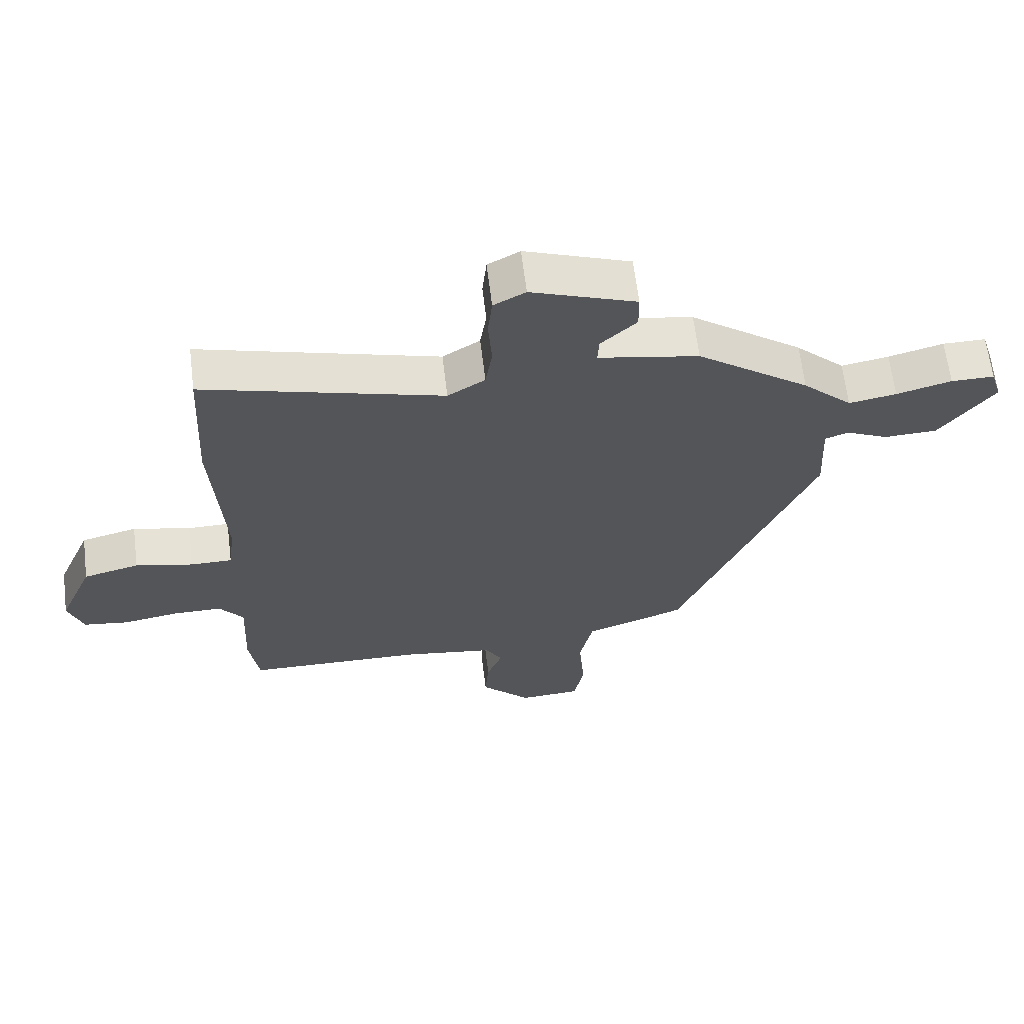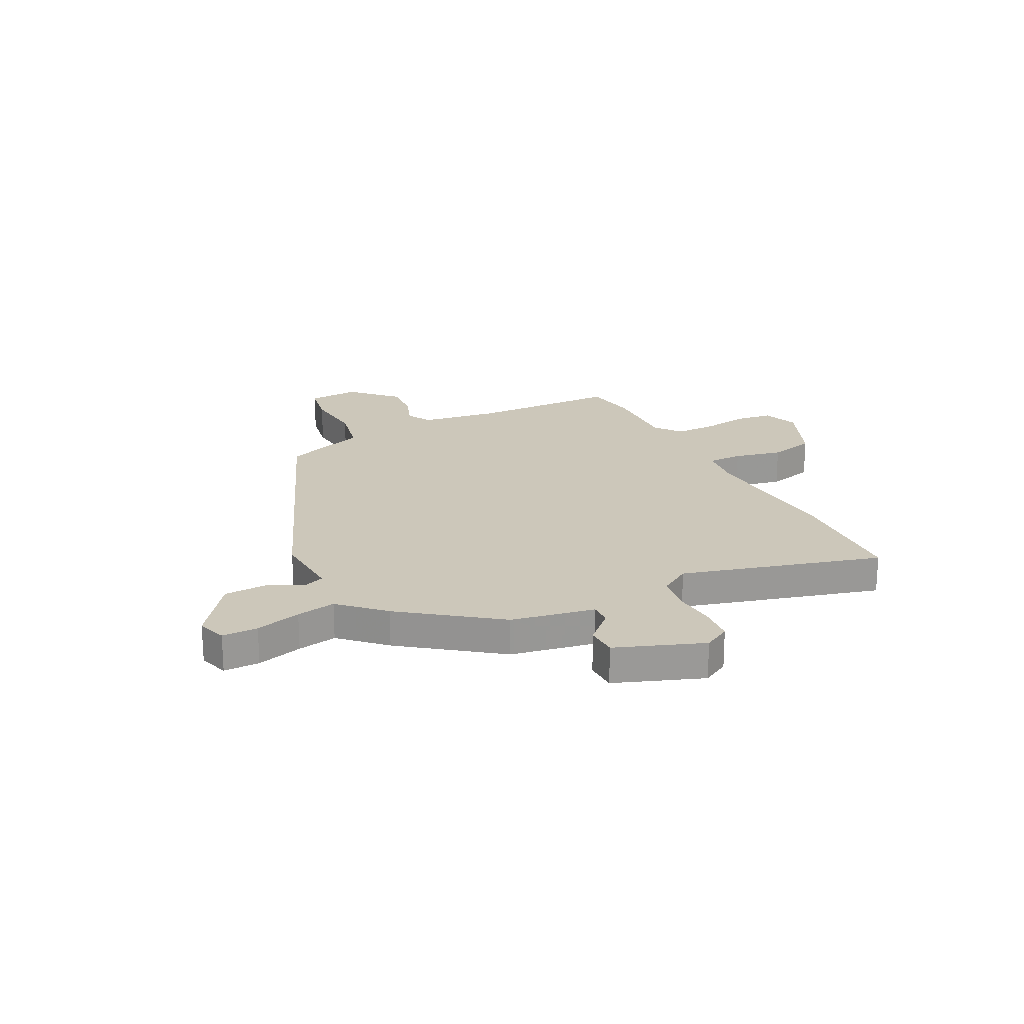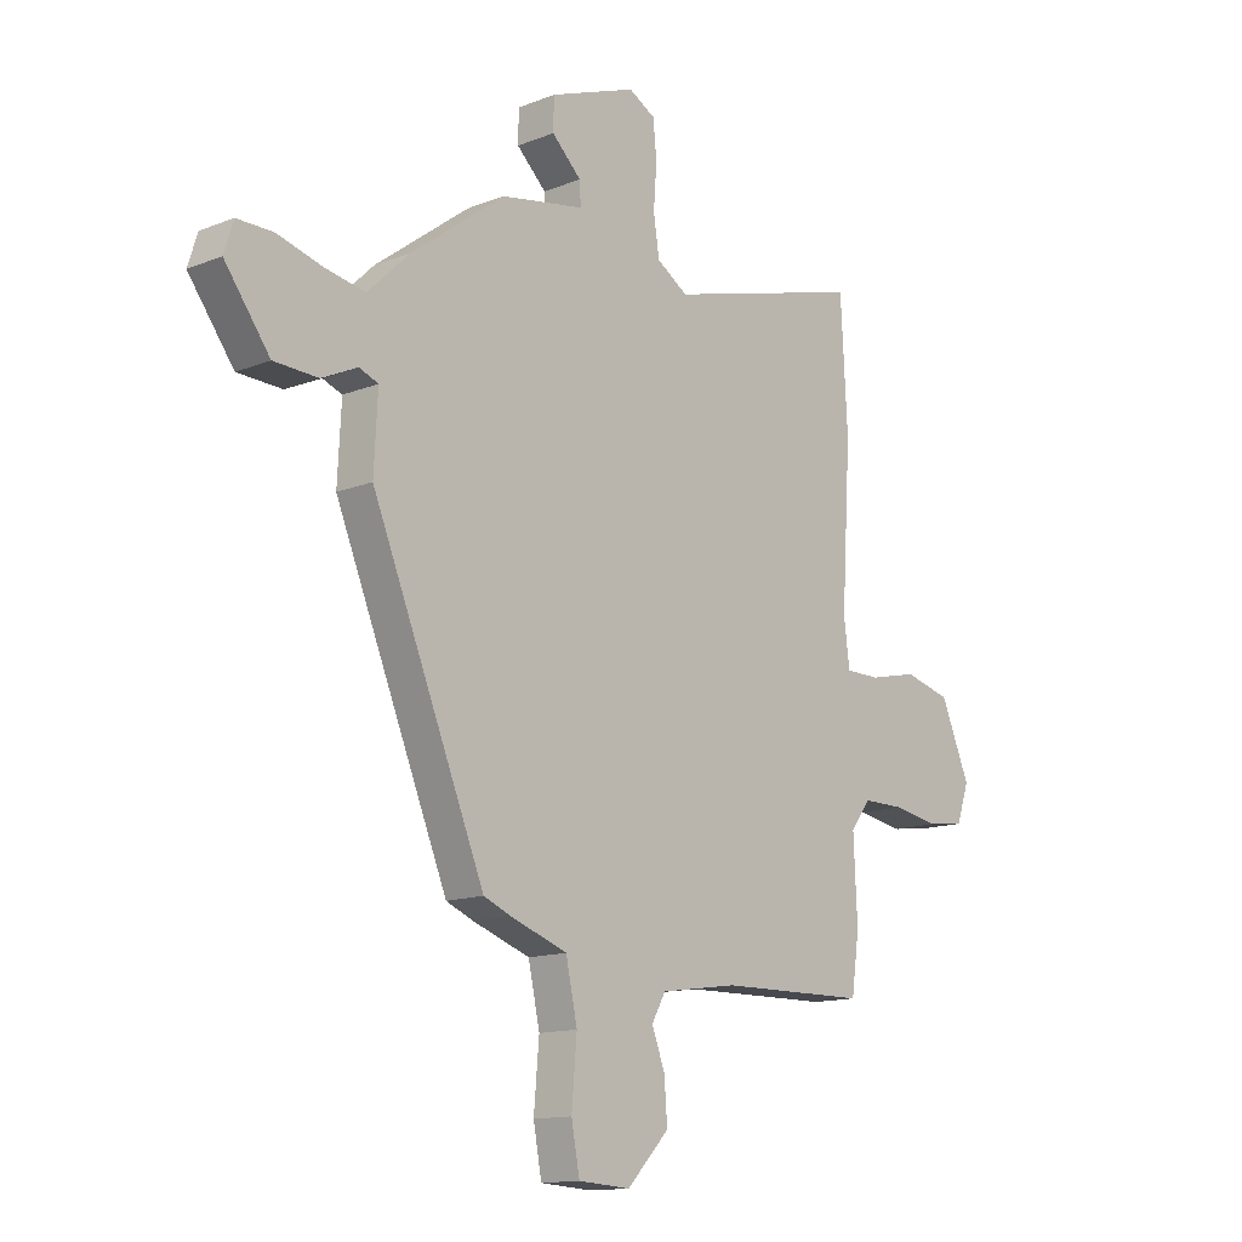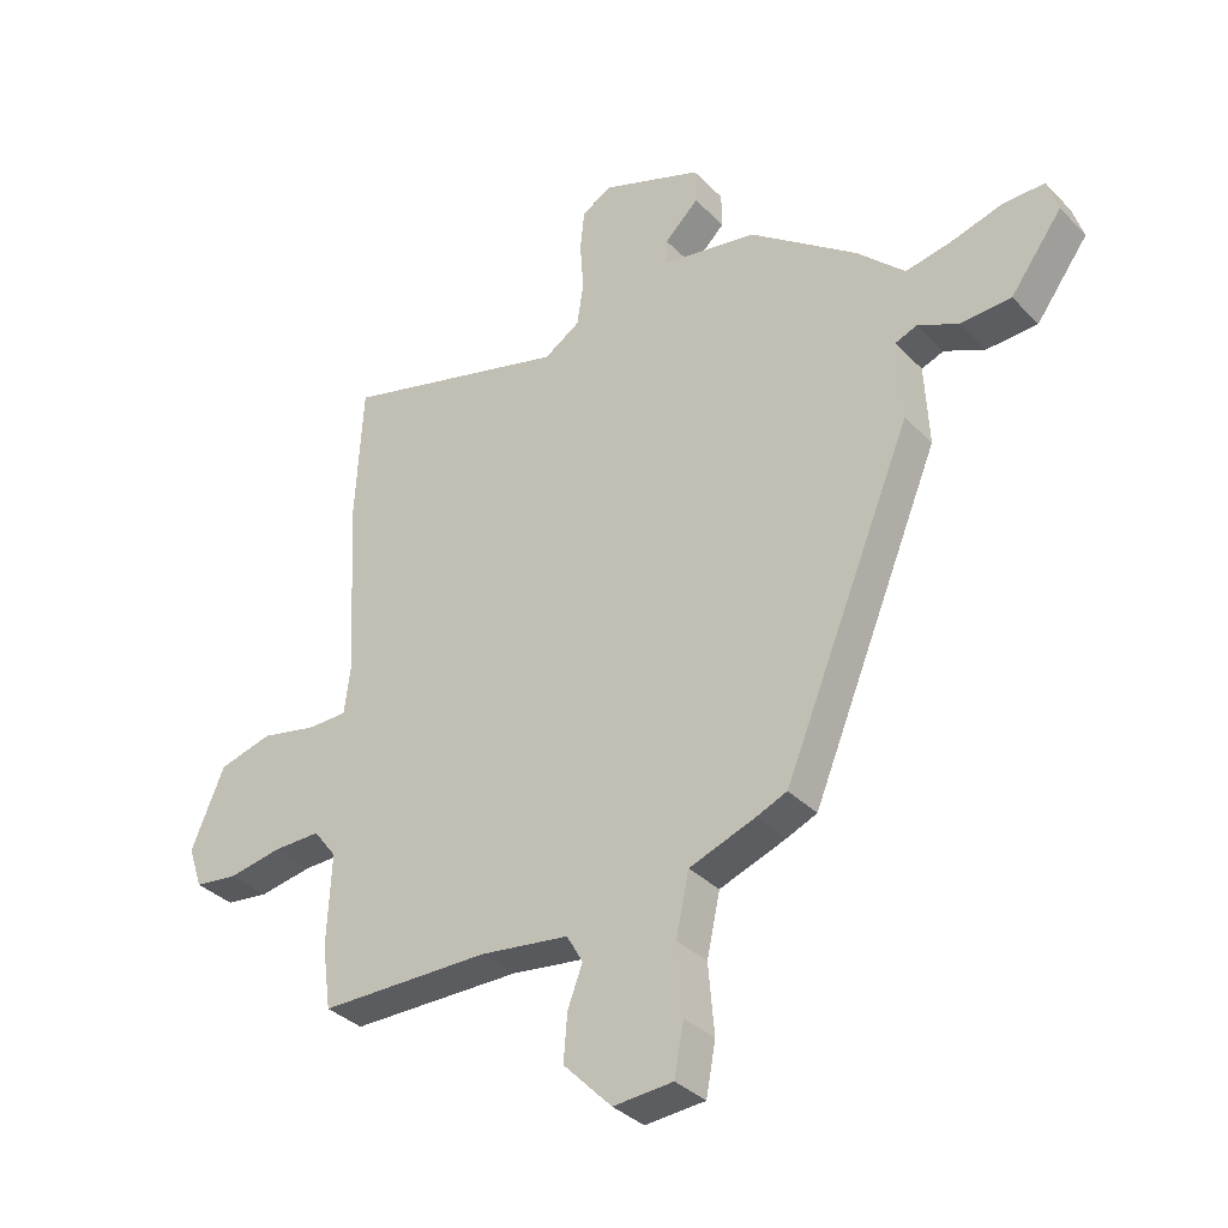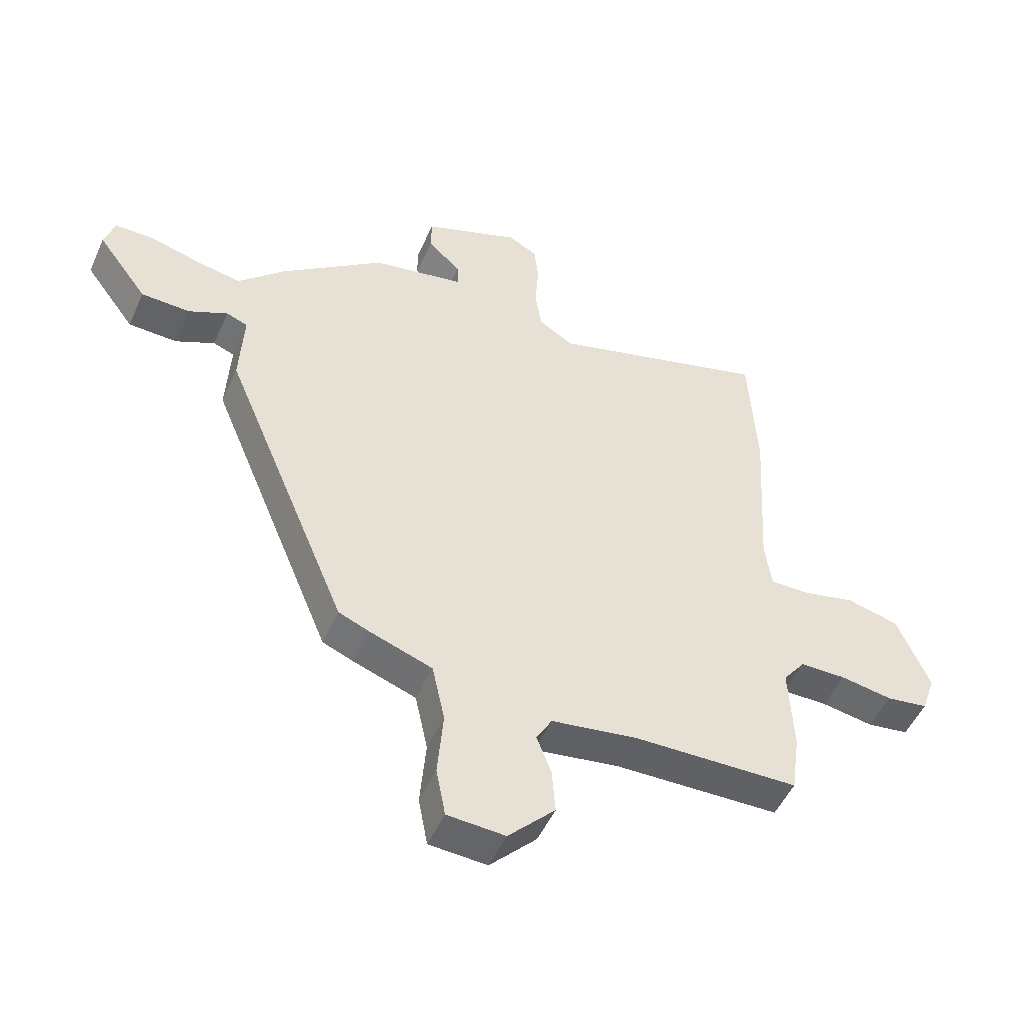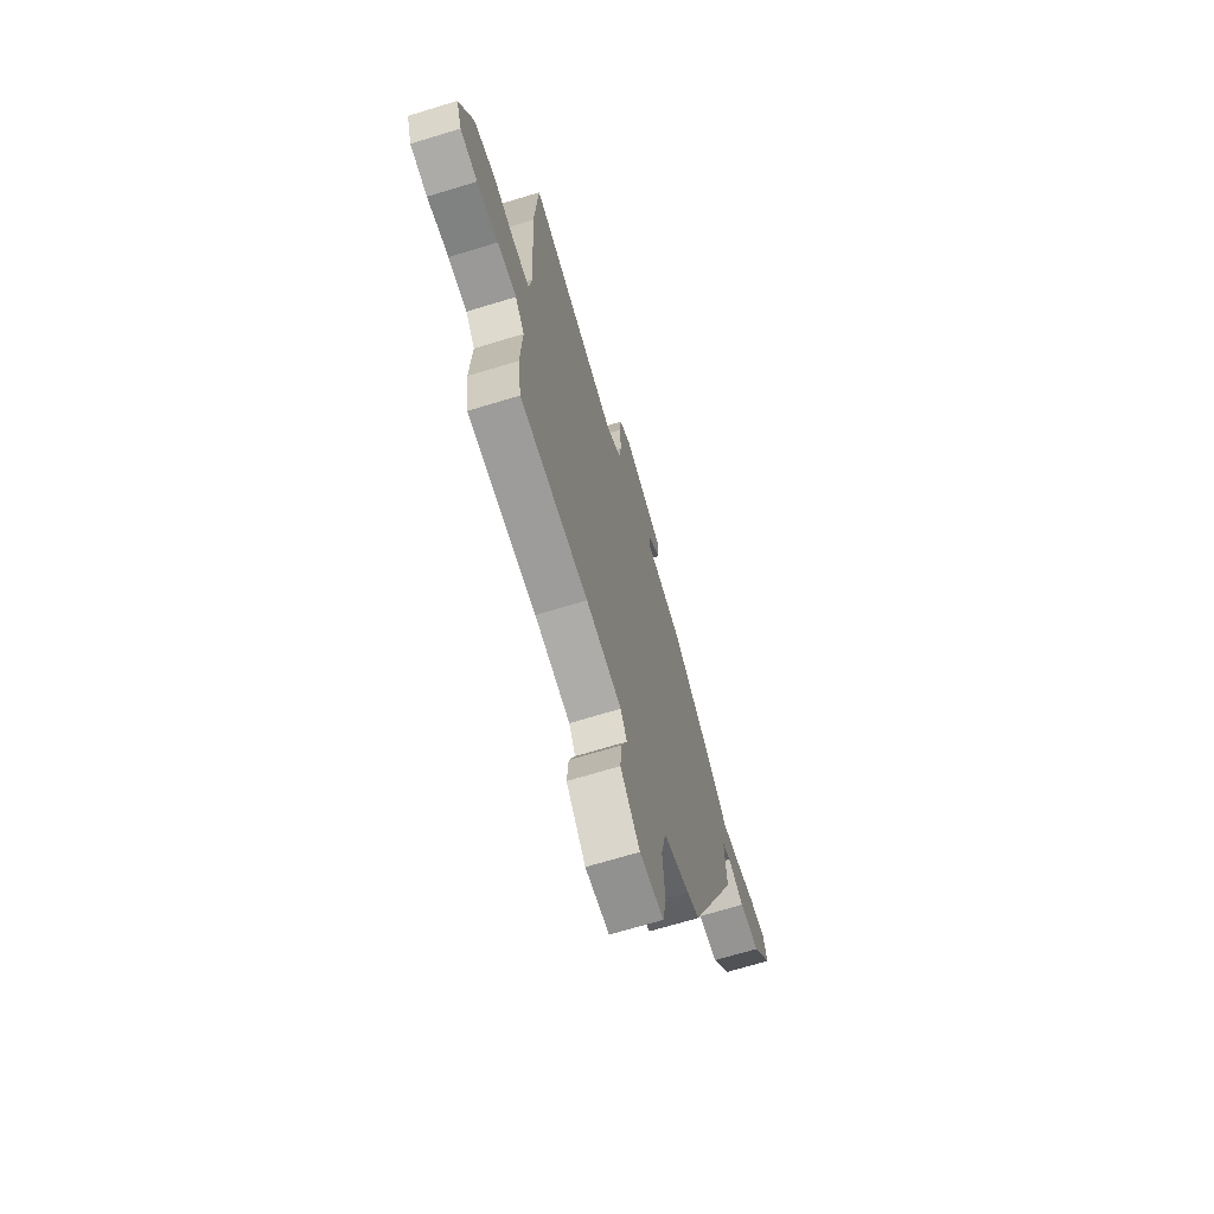
<metadata>
{"format":"obj","ext":"obj","renderer":"f3d","projection":"perspective","resolution":1024,"background":"white","views":[{"elev":64.4,"azim":173.0,"up":"+Z"},{"elev":21.5,"azim":-27.1,"up":"+Y"},{"elev":-13.7,"azim":-48.4,"up":"+Z"},{"elev":-35.1,"azim":-142.7,"up":"+Z"},{"elev":-50.4,"azim":-23.6,"up":"+Z"},{"elev":-69.1,"azim":107.0,"up":"+Z"}]}
</metadata>
<code>
v -0.307 0.07 -0.469
v -0.524 0.07 0.054
v -0.517 0.07 0.191
v -0.554 0.07 0.205
v -0.622 0.07 0.173
v -0.707 0.07 0.176
v -0.794 0.07 0.293
v -0.776 0.07 0.35
v -0.707 0.07 0.35
v -0.619 0.07 0.326
v -0.543 0.07 0.312
v -0.511 0.07 0.343
v -0.463 0.07 0.39
v -0.282 0.07 0.526
v -0.121 0.07 0.556
v -0.123 0.07 0.599
v -0.18 0.07 0.653
v -0.179 0.07 0.713
v -0.011 0.07 0.776
v 0.04 0.07 0.748
v 0.047 0.07 0.68
v 0.041 0.07 0.597
v 0.052 0.07 0.524
v 0.112 0.07 0.486
v 0.495 0.07 0.593
v 0.508 0.07 0.353
v 0.49 0.07 0.059
v 0.501 0.07 -0.026
v 0.568 0.07 -0.026
v 0.661 0.07 -0.005
v 0.751 0.07 -0.028
v 0.807 0.07 -0.16
v 0.783 0.07 -0.23
v 0.711 0.07 -0.24
v 0.621 0.07 -0.225
v 0.542 0.07 -0.225
v 0.503 0.07 -0.276
v 0.51 0.07 -0.428
v 0.495 0.07 -0.535
v 0.209 0.07 -0.541
v 0.06 0.07 -0.563
v 0.033 0.07 -0.611
v 0.058 0.07 -0.677
v 0.064 0.07 -0.755
v -0.017 0.07 -0.839
v -0.117 0.07 -0.833
v -0.133 0.07 -0.748
v -0.123 0.07 -0.631
v -0.145 0.07 -0.529
v -0.256 0.07 -0.49
v -0.307 0 -0.469
v -0.524 0 0.054
v -0.517 0 0.191
v -0.554 0 0.205
v -0.622 0 0.173
v -0.707 0 0.176
v -0.794 0 0.293
v -0.776 0 0.35
v -0.707 0 0.35
v -0.619 0 0.326
v -0.543 0 0.312
v -0.511 0 0.343
v -0.463 0 0.39
v -0.282 0 0.526
v -0.121 0 0.556
v -0.123 0 0.599
v -0.18 0 0.653
v -0.179 0 0.713
v -0.011 0 0.776
v 0.04 0 0.748
v 0.047 0 0.68
v 0.041 0 0.597
v 0.052 0 0.524
v 0.112 0 0.486
v 0.495 0 0.593
v 0.508 0 0.353
v 0.49 0 0.059
v 0.501 0 -0.026
v 0.568 0 -0.026
v 0.661 0 -0.005
v 0.751 0 -0.028
v 0.807 0 -0.16
v 0.783 0 -0.23
v 0.711 0 -0.24
v 0.621 0 -0.225
v 0.542 0 -0.225
v 0.503 0 -0.276
v 0.51 0 -0.428
v 0.495 0 -0.535
v 0.209 0 -0.541
v 0.06 0 -0.563
v 0.033 0 -0.611
v 0.058 0 -0.677
v 0.064 0 -0.755
v -0.017 0 -0.839
v -0.117 0 -0.833
v -0.133 0 -0.748
v -0.123 0 -0.631
v -0.145 0 -0.529
v -0.256 0 -0.49
f 1 2 3
f 50 1 3
f 49 50 3
f 46 47 48
f 45 46 48
f 44 45 48
f 43 44 48
f 42 43 48
f 41 42 48 49
f 40 41 49 3
f 39 40 3
f 38 39 3
f 37 38 3
f 33 34 35
f 32 33 35
f 31 32 35
f 30 31 35
f 29 30 35
f 28 29 35 36
f 24 25 26 27
f 23 24 27 28
f 20 21 22
f 19 20 22
f 18 19 22
f 17 18 22
f 16 17 22
f 15 16 22 23
f 36 37 3
f 28 36 3
f 23 28 3
f 15 23 3
f 14 15 3
f 13 14 3
f 12 13 3
f 8 9 10
f 7 8 10
f 6 7 10
f 5 6 10
f 4 5 10
f 11 12 3 4
f 4 10 11
f 53 52 51
f 53 51 100
f 53 100 99
f 98 97 96
f 98 96 95
f 98 95 94
f 98 94 93
f 98 93 92
f 99 98 92 91
f 53 99 91 90
f 53 90 89
f 53 89 88
f 53 88 87
f 85 84 83
f 85 83 82
f 85 82 81
f 85 81 80
f 85 80 79
f 86 85 79 78
f 77 76 75 74
f 78 77 74 73
f 72 71 70
f 72 70 69
f 72 69 68
f 72 68 67
f 72 67 66
f 73 72 66 65
f 53 87 86
f 53 86 78
f 53 78 73
f 53 73 65
f 53 65 64
f 53 64 63
f 53 63 62
f 60 59 58
f 60 58 57
f 60 57 56
f 60 56 55
f 60 55 54
f 54 53 62 61
f 61 60 54
f 1 51 52 2
f 2 52 53 3
f 3 53 54 4
f 4 54 55 5
f 5 55 56 6
f 6 56 57 7
f 7 57 58 8
f 8 58 59 9
f 9 59 60 10
f 10 60 61 11
f 11 61 62 12
f 12 62 63 13
f 13 63 64 14
f 14 64 65 15
f 15 65 66 16
f 16 66 67 17
f 17 67 68 18
f 18 68 69 19
f 19 69 70 20
f 20 70 71 21
f 21 71 72 22
f 22 72 73 23
f 23 73 74 24
f 24 74 75 25
f 25 75 76 26
f 26 76 77 27
f 27 77 78 28
f 28 78 79 29
f 29 79 80 30
f 30 80 81 31
f 31 81 82 32
f 32 82 83 33
f 33 83 84 34
f 34 84 85 35
f 35 85 86 36
f 36 86 87 37
f 37 87 88 38
f 38 88 89 39
f 39 89 90 40
f 40 90 91 41
f 41 91 92 42
f 42 92 93 43
f 43 93 94 44
f 44 94 95 45
f 45 95 96 46
f 46 96 97 47
f 47 97 98 48
f 48 98 99 49
f 49 99 100 50
f 50 100 51 1

</code>
